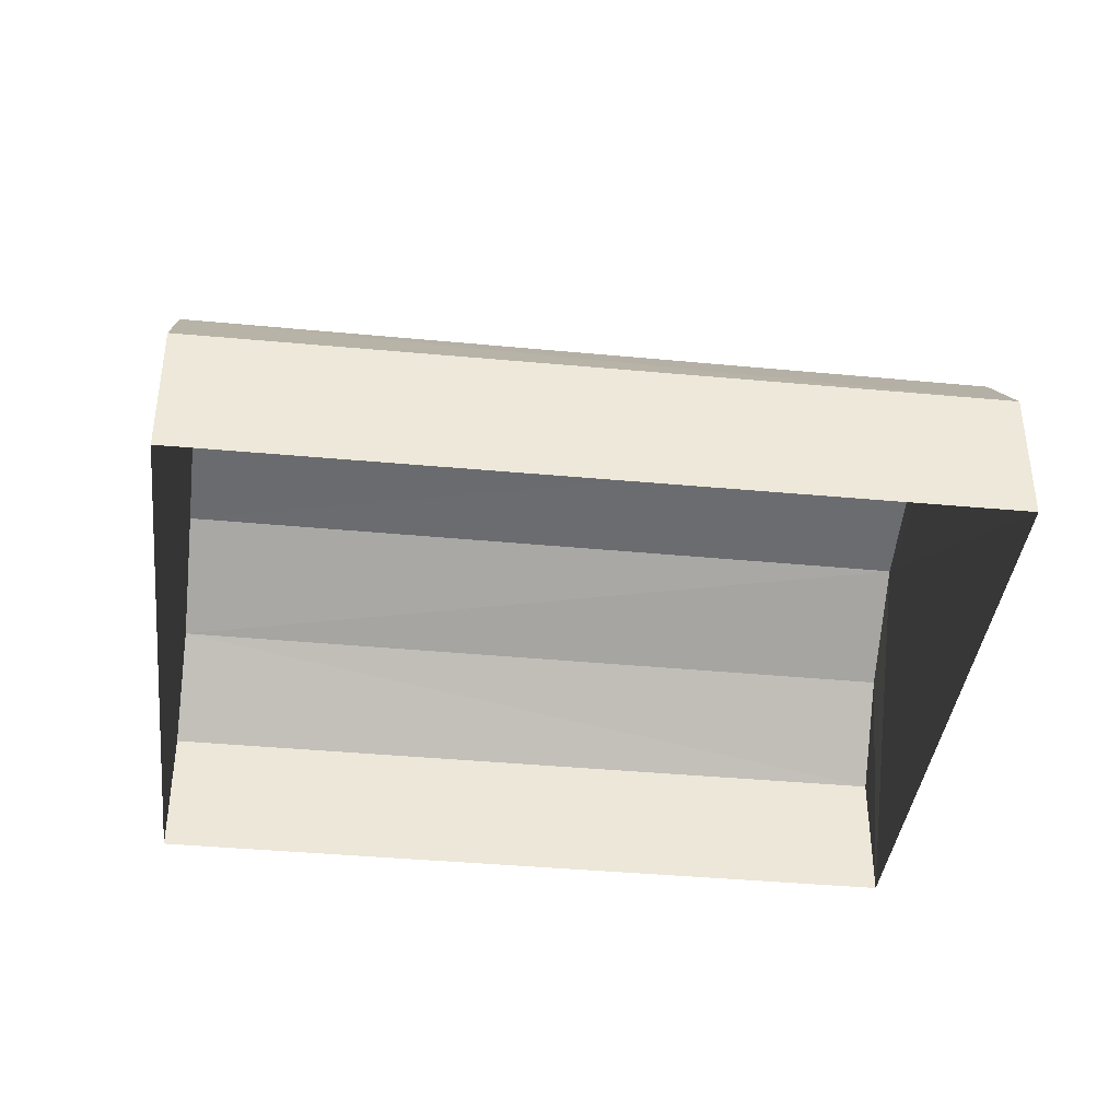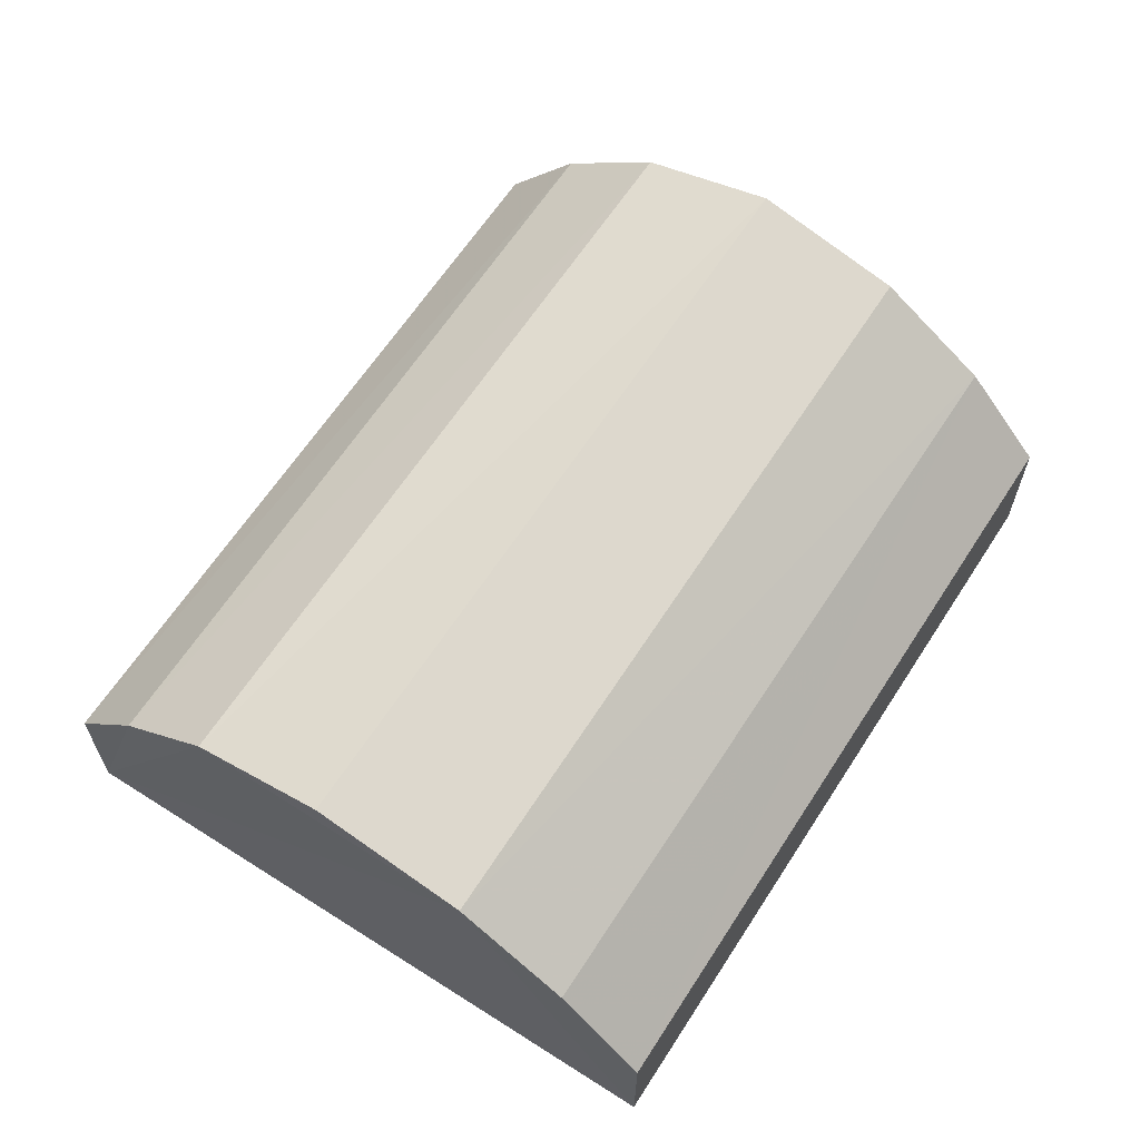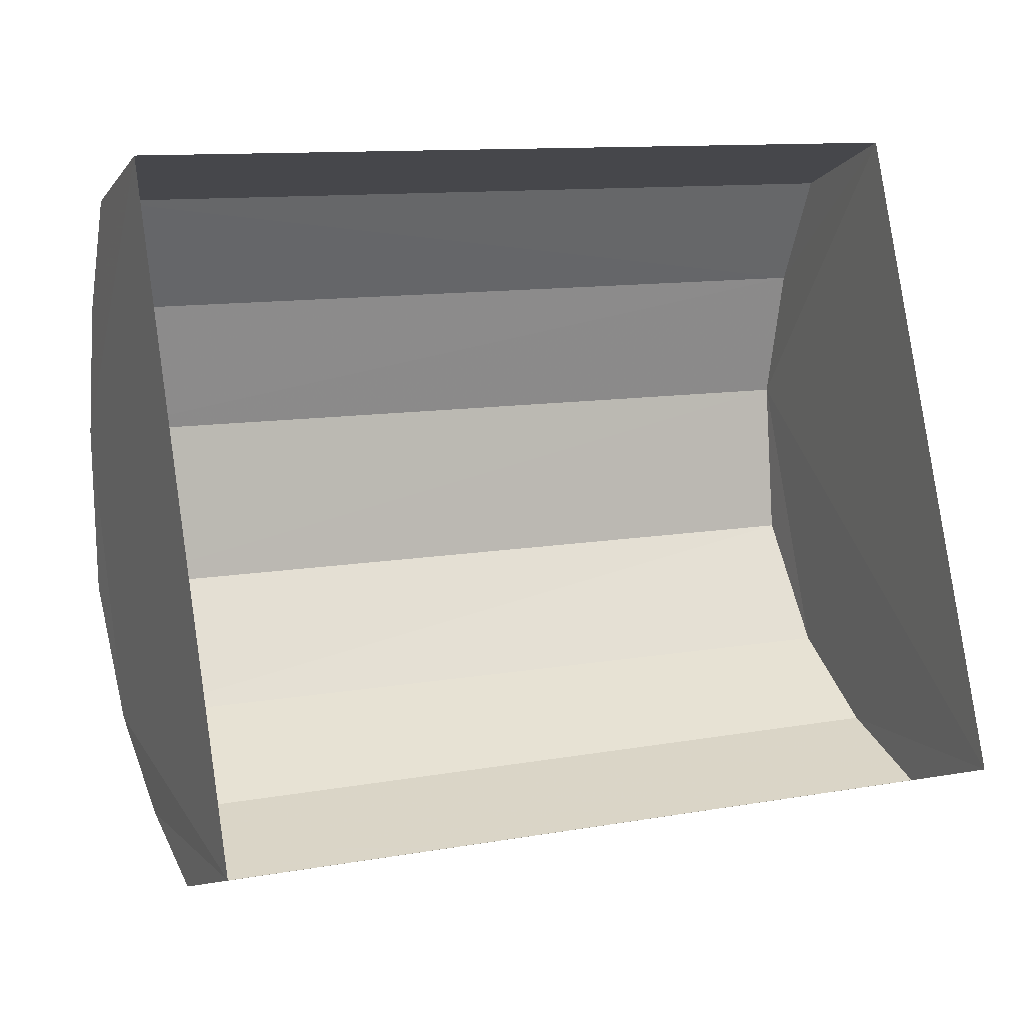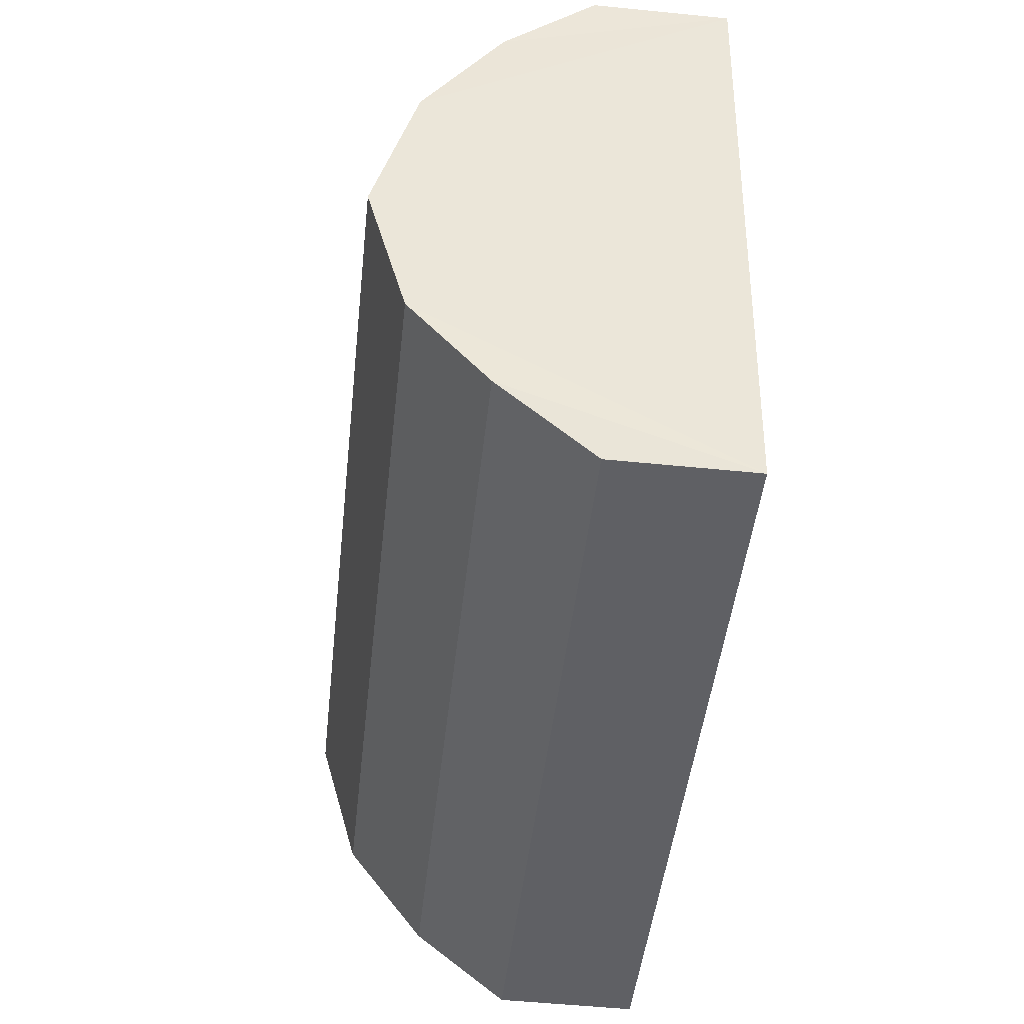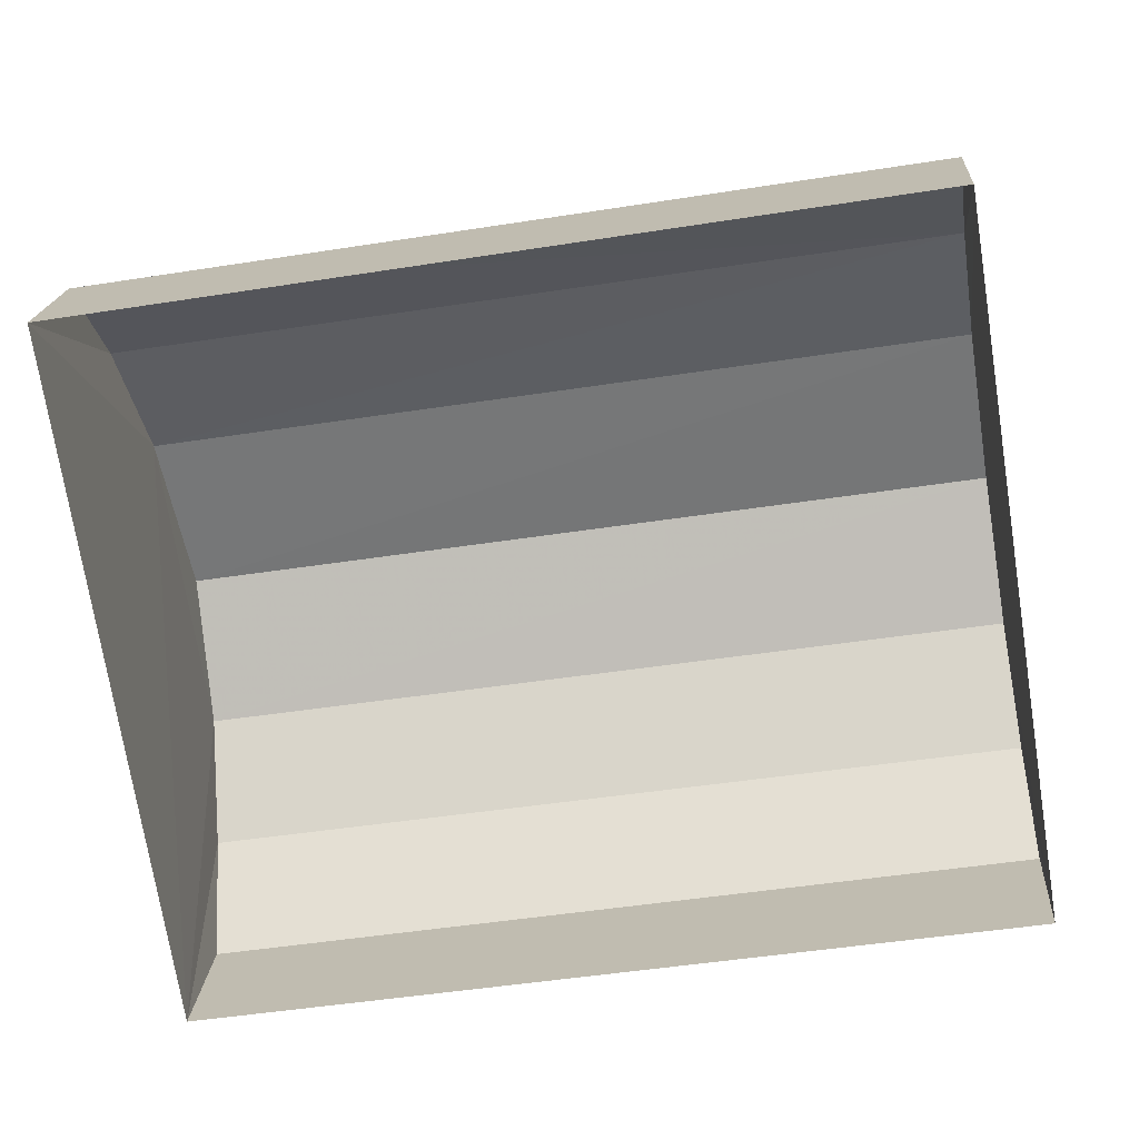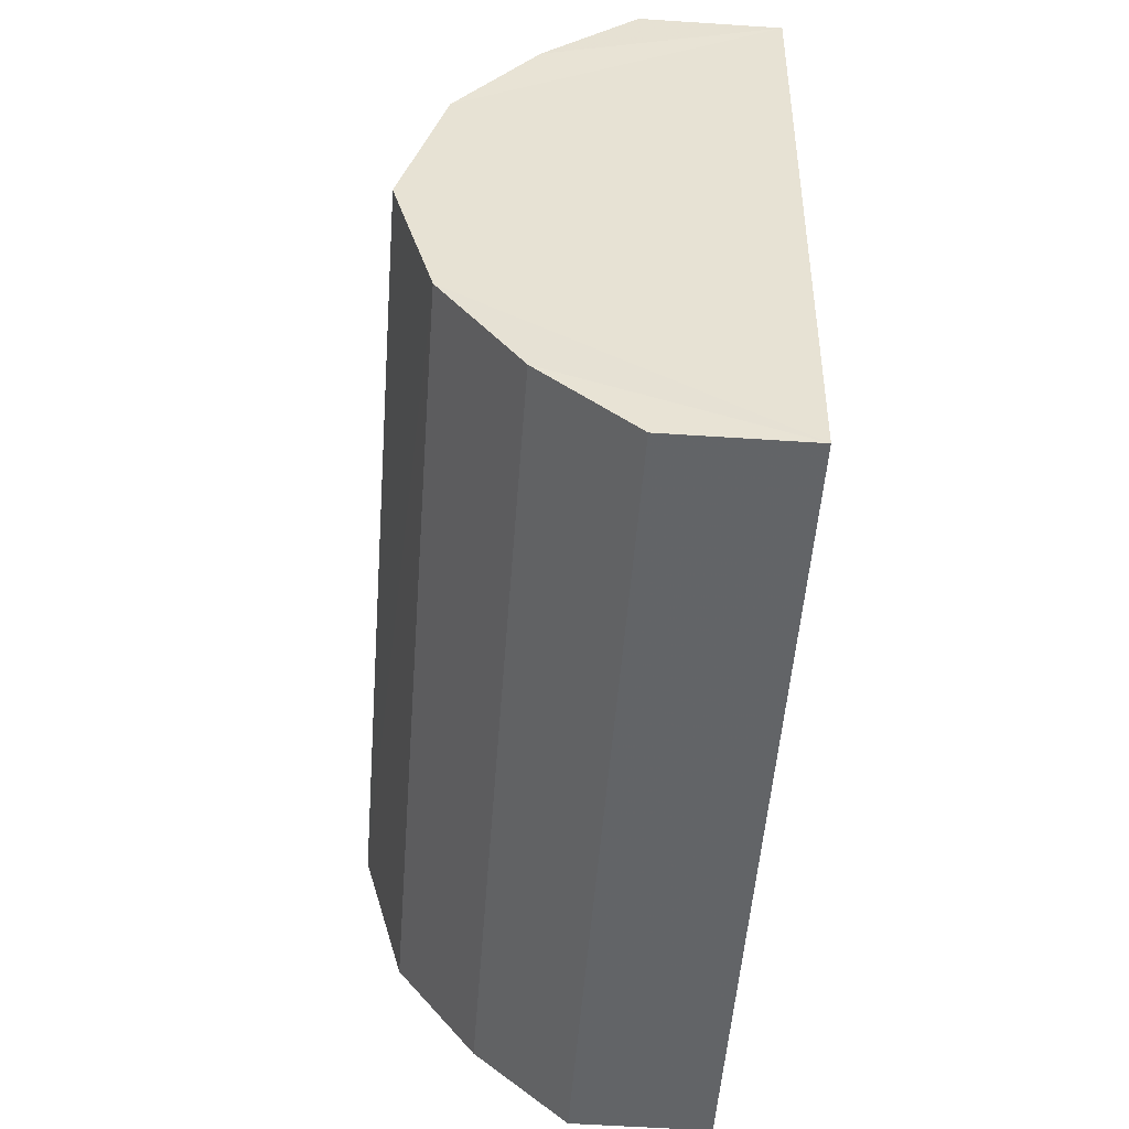
<metadata>
{"format":"obj","ext":"obj","renderer":"f3d","projection":"perspective","resolution":1024,"background":"white","views":[{"elev":-38.9,"azim":-15.7,"up":"+Z"},{"elev":63.6,"azim":113.8,"up":"+Z"},{"elev":-11.6,"azim":157.9,"up":"+Y"},{"elev":-54.0,"azim":83.9,"up":"+Y"},{"elev":18.2,"azim":-176.0,"up":"+Y"},{"elev":-60.3,"azim":85.7,"up":"+Y"}]}
</metadata>
<code>
v -2.192e+05 -1.247e+05 14.39
v -2.192e+05 -1.247e+05 14.39
v -2.192e+05 -1.247e+05 14.39
v -2.192e+05 -1.247e+05 14.39
v -2.192e+05 -1.247e+05 16.01
v -2.192e+05 -1.247e+05 15.36
v -2.192e+05 -1.247e+05 16.01
v -2.192e+05 -1.247e+05 15.36
v -2.192e+05 -1.247e+05 15.36
v -2.192e+05 -1.247e+05 15.36
v -2.192e+05 -1.247e+05 16.01
v -2.192e+05 -1.247e+05 16.01
v -2.192e+05 -1.247e+05 16.85
v -2.192e+05 -1.247e+05 16.56
v -2.192e+05 -1.247e+05 16.85
v -2.192e+05 -1.247e+05 16.56
v -2.192e+05 -1.247e+05 16.56
v -2.192e+05 -1.247e+05 16.56
f 1 2 3
f 1 4 2
f 5 6 7
f 5 8 6
f 9 10 11
f 12 9 11
f 13 14 15
f 13 16 14
f 17 15 18
f 17 13 15
f 16 7 14
f 16 5 7
f 11 18 12
f 11 17 18
f 10 2 11
f 2 4 17
f 11 2 17
f 4 8 5
f 13 17 16
f 16 4 5
f 17 4 16
f 9 3 2
f 10 9 2
f 6 4 1
f 6 8 4
f 6 1 7
f 1 3 18
f 14 7 1
f 3 9 12
f 15 14 18
f 18 3 12
f 14 1 18

</code>
